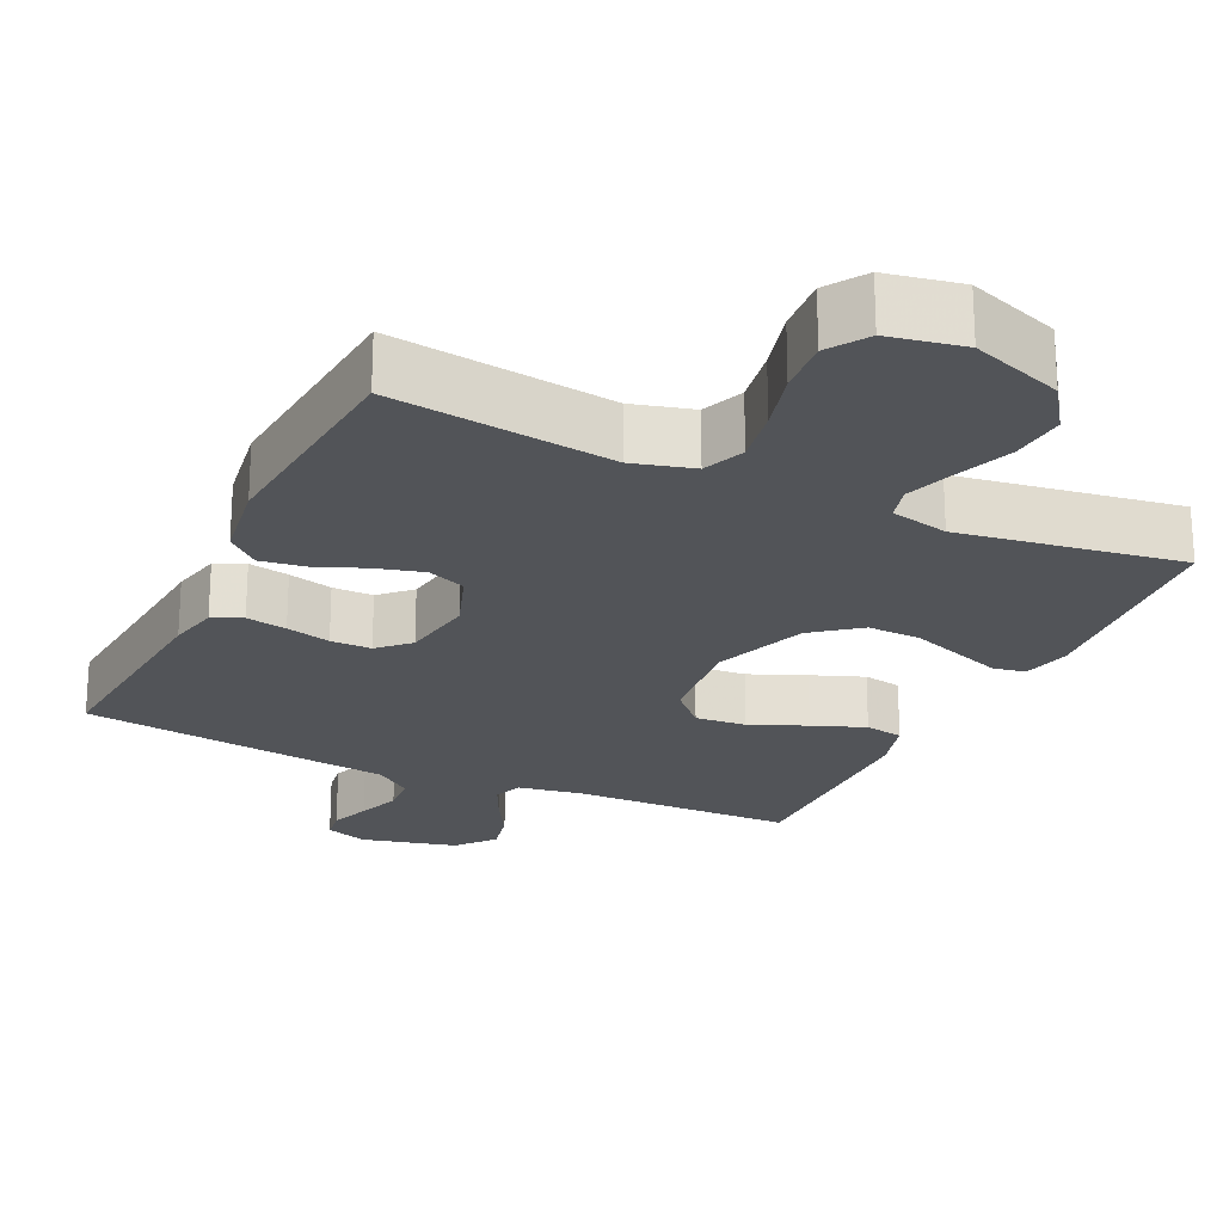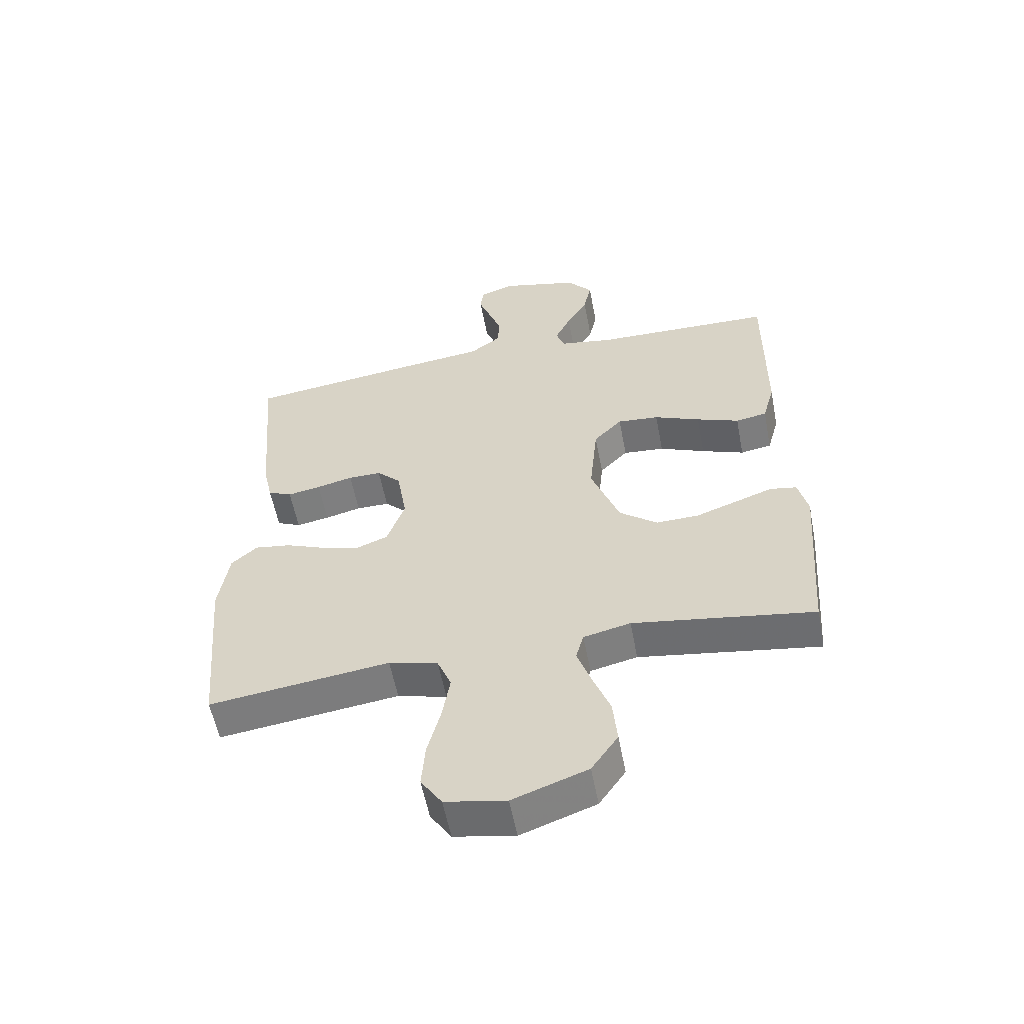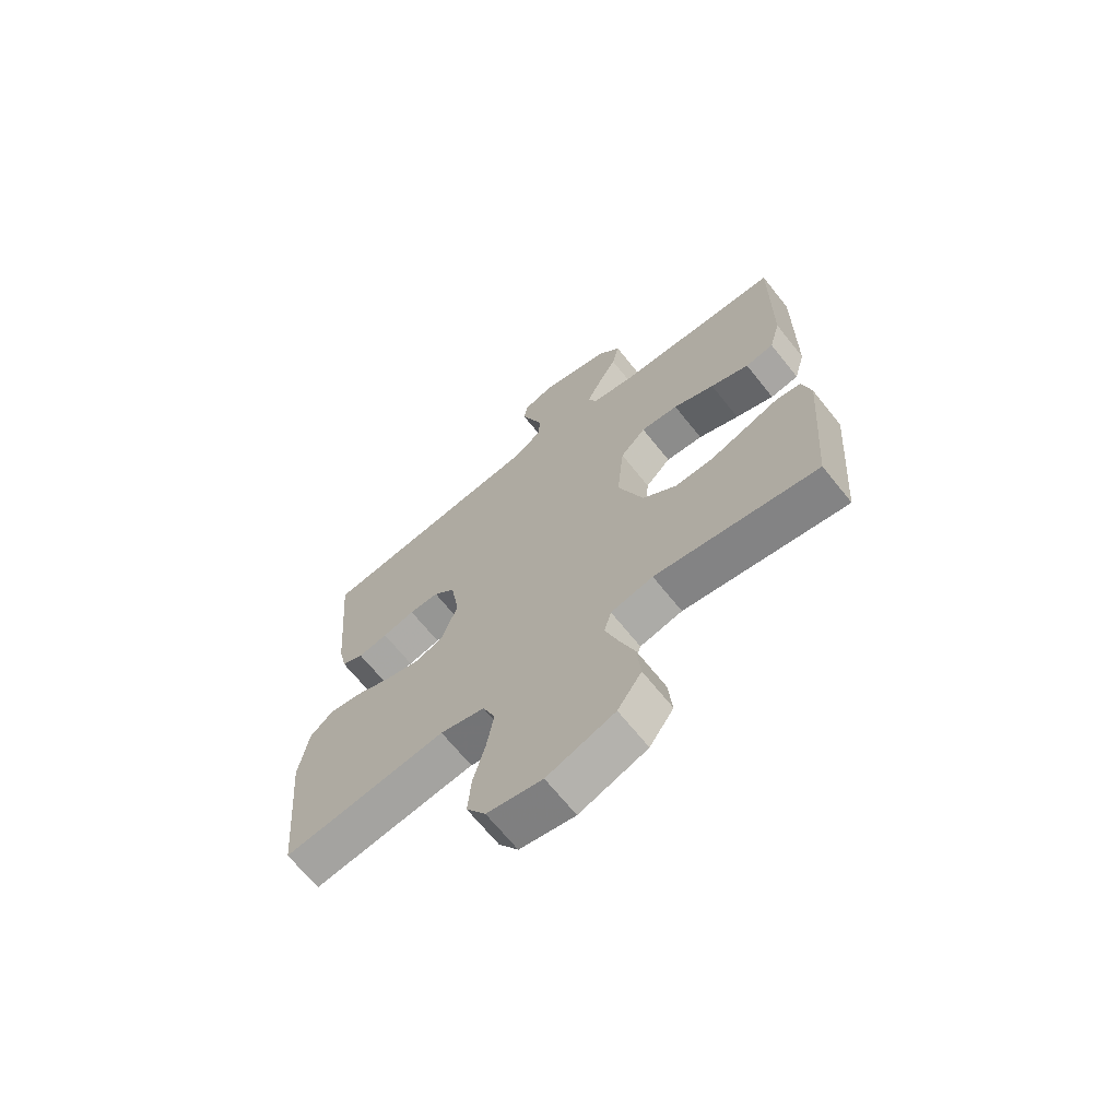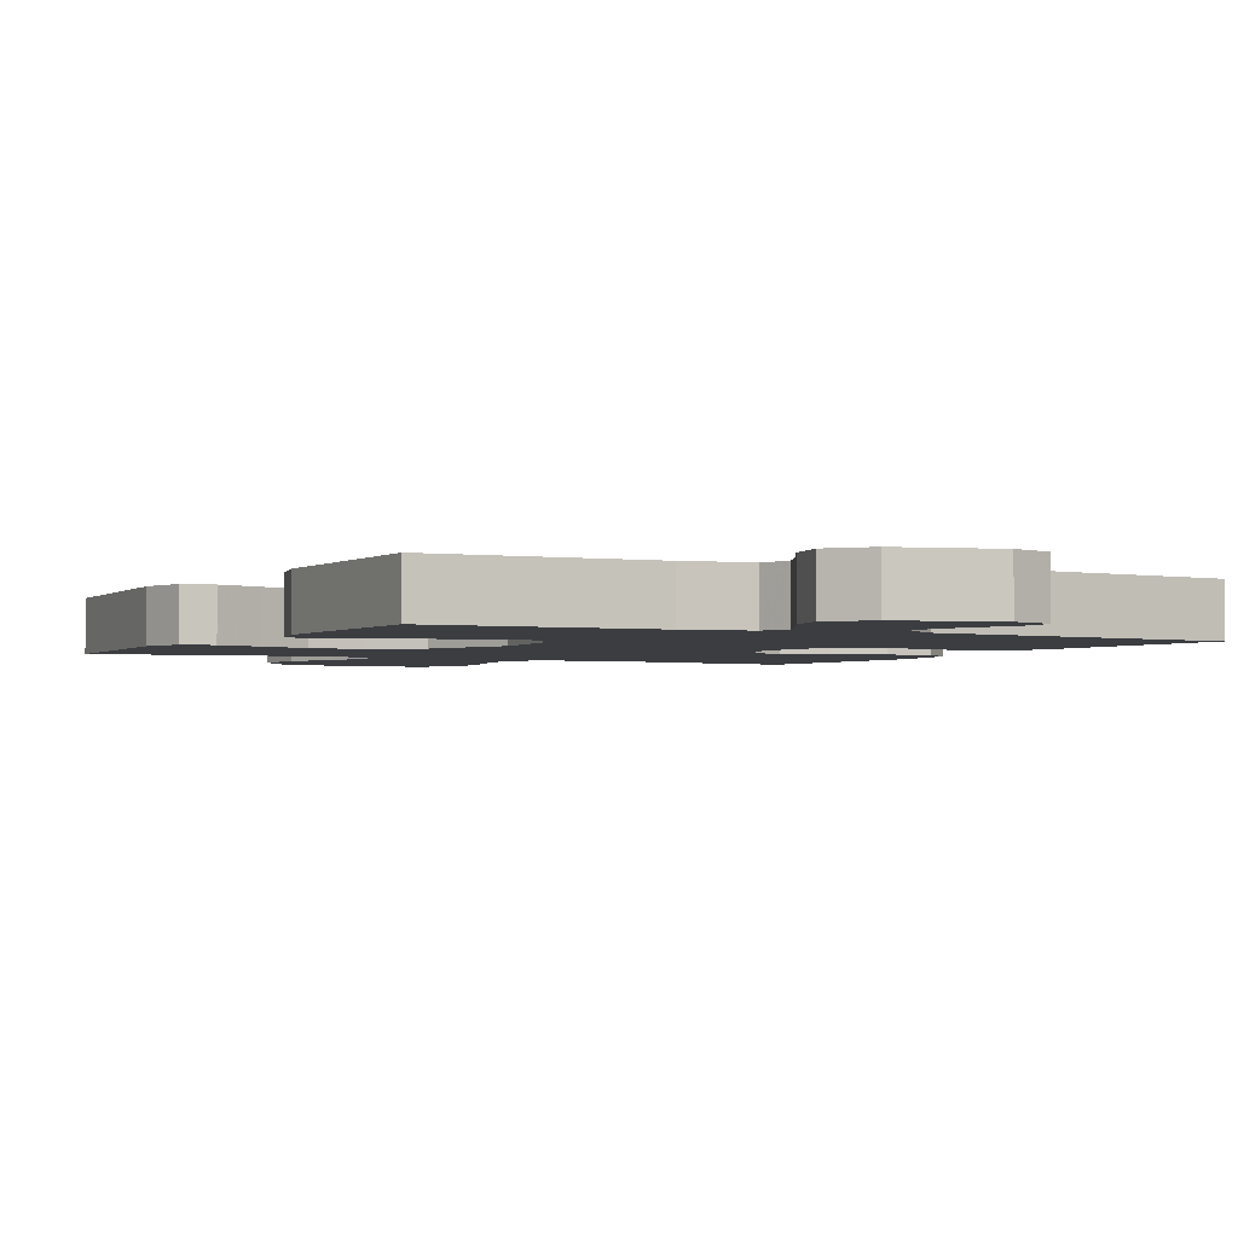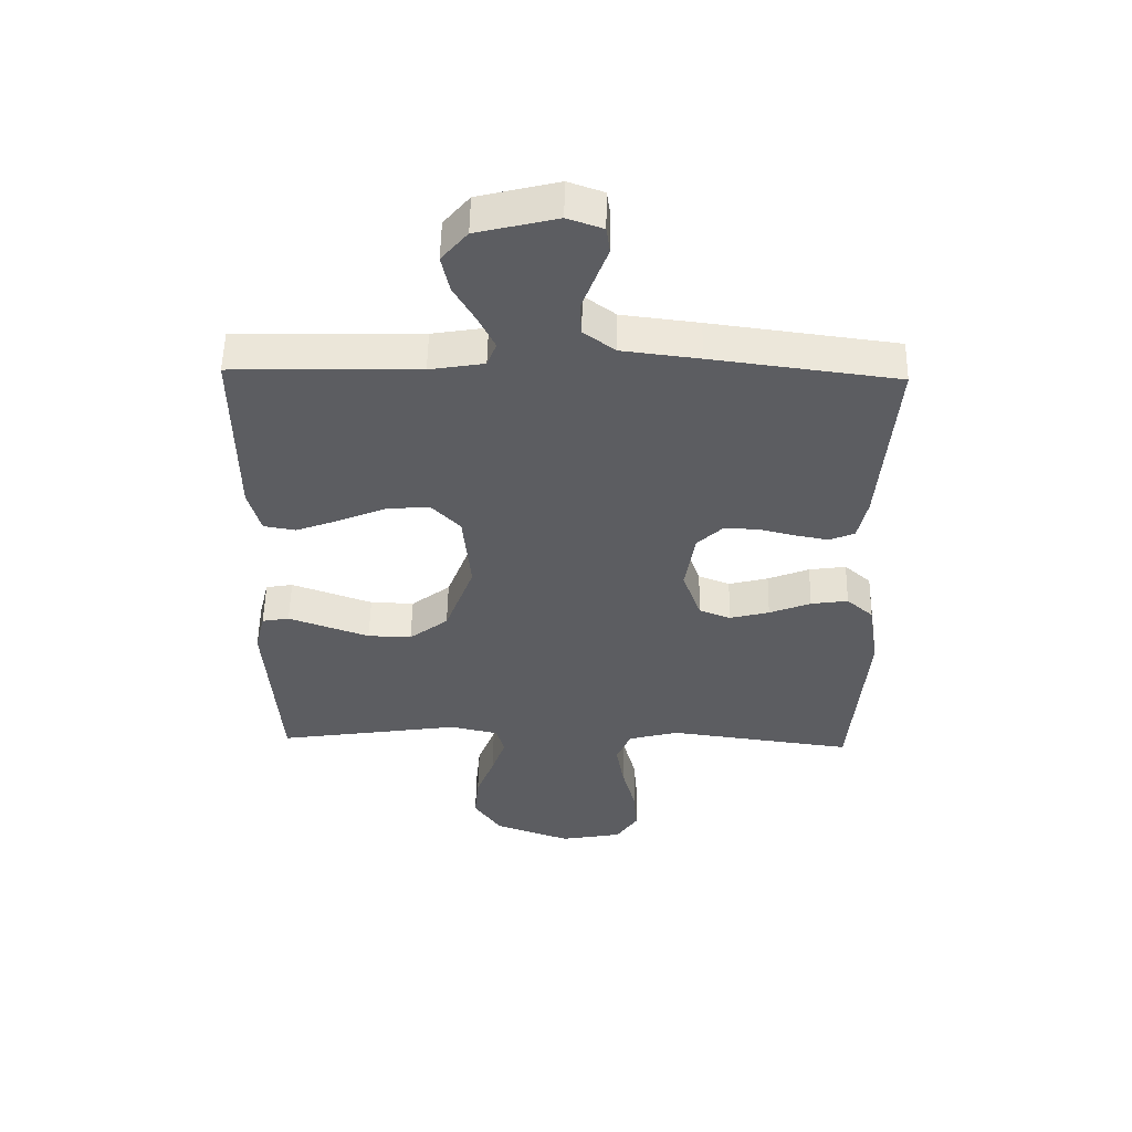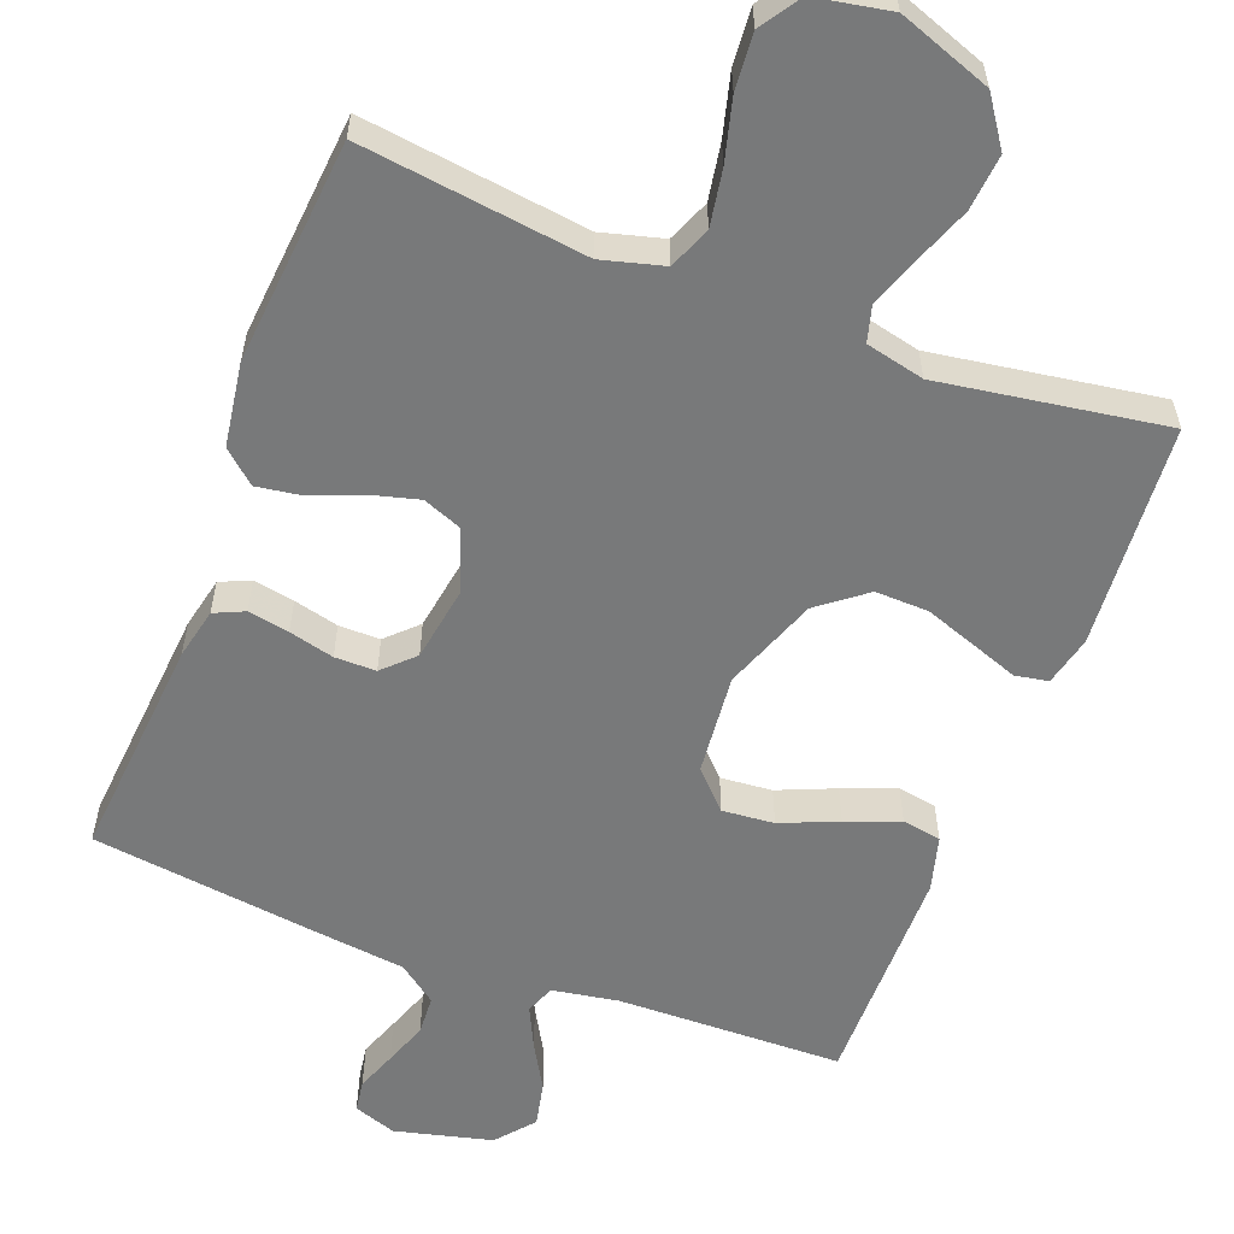
<metadata>
{"format":"obj","ext":"obj","renderer":"f3d","projection":"perspective","resolution":1024,"background":"white","views":[{"elev":-22.8,"azim":154.7,"up":"+Y"},{"elev":-56.9,"azim":-169.2,"up":"+Z"},{"elev":-67.7,"azim":-141.3,"up":"+Z"},{"elev":-2.5,"azim":-27.2,"up":"+Y"},{"elev":53.4,"azim":1.1,"up":"+Z"},{"elev":-57.7,"azim":159.1,"up":"+Y"}]}
</metadata>
<code>
v -0.5 0.07 -0.5
v -0.522 0.07 -0.2
v -0.506 0.07 -0.134
v -0.462 0.07 -0.126
v -0.401 0.07 -0.148
v -0.331 0.07 -0.173
v -0.26 0.07 -0.175
v -0.197 0.07 -0.126
v -0.15 0.07 0
v -0.163 0.07 0.134
v -0.21 0.07 0.183
v -0.279 0.07 0.177
v -0.355 0.07 0.145
v -0.426 0.07 0.118
v -0.478 0.07 0.127
v -0.498 0.07 0.2
v -0.5 0.07 0.5
v -0.2 0.07 0.507
v -0.112 0.07 0.522
v -0.097 0.07 0.561
v -0.123 0.07 0.615
v -0.158 0.07 0.676
v -0.171 0.07 0.736
v -0.129 0.07 0.786
v 0 0.07 0.818
v 0.057 0.07 0.798
v 0.063 0.07 0.756
v 0.043 0.07 0.702
v 0.022 0.07 0.644
v 0.025 0.07 0.592
v 0.076 0.07 0.554
v 0.2 0.07 0.539
v 0.5 0.07 0.5
v 0.475 0.07 0.2
v 0.46 0.07 0.132
v 0.42 0.07 0.114
v 0.365 0.07 0.124
v 0.305 0.07 0.139
v 0.25 0.07 0.139
v 0.21 0.07 0.1
v 0.194 0.07 0
v 0.224 0.07 -0.084
v 0.275 0.07 -0.104
v 0.339 0.07 -0.087
v 0.406 0.07 -0.06
v 0.466 0.07 -0.051
v 0.509 0.07 -0.089
v 0.526 0.07 -0.2
v 0.5 0.07 -0.5
v 0.2 0.07 -0.461
v 0.118 0.07 -0.483
v 0.095 0.07 -0.539
v 0.108 0.07 -0.615
v 0.13 0.07 -0.698
v 0.136 0.07 -0.773
v 0.101 0.07 -0.826
v 0 0.07 -0.845
v -0.124 0.07 -0.8
v -0.168 0.07 -0.736
v -0.161 0.07 -0.661
v -0.132 0.07 -0.585
v -0.109 0.07 -0.519
v -0.122 0.07 -0.472
v -0.2 0.07 -0.454
v -0.5 0 -0.5
v -0.522 0 -0.2
v -0.506 0 -0.134
v -0.462 0 -0.126
v -0.401 0 -0.148
v -0.331 0 -0.173
v -0.26 0 -0.175
v -0.197 0 -0.126
v -0.15 0 0
v -0.163 0 0.134
v -0.21 0 0.183
v -0.279 0 0.177
v -0.355 0 0.145
v -0.426 0 0.118
v -0.478 0 0.127
v -0.498 0 0.2
v -0.5 0 0.5
v -0.2 0 0.507
v -0.112 0 0.522
v -0.097 0 0.561
v -0.123 0 0.615
v -0.158 0 0.676
v -0.171 0 0.736
v -0.129 0 0.786
v 0 0 0.818
v 0.057 0 0.798
v 0.063 0 0.756
v 0.043 0 0.702
v 0.022 0 0.644
v 0.025 0 0.592
v 0.076 0 0.554
v 0.2 0 0.539
v 0.5 0 0.5
v 0.475 0 0.2
v 0.46 0 0.132
v 0.42 0 0.114
v 0.365 0 0.124
v 0.305 0 0.139
v 0.25 0 0.139
v 0.21 0 0.1
v 0.194 0 0
v 0.224 0 -0.084
v 0.275 0 -0.104
v 0.339 0 -0.087
v 0.406 0 -0.06
v 0.466 0 -0.051
v 0.509 0 -0.089
v 0.526 0 -0.2
v 0.5 0 -0.5
v 0.2 0 -0.461
v 0.118 0 -0.483
v 0.095 0 -0.539
v 0.108 0 -0.615
v 0.13 0 -0.698
v 0.136 0 -0.773
v 0.101 0 -0.826
v 0 0 -0.845
v -0.124 0 -0.8
v -0.168 0 -0.736
v -0.161 0 -0.661
v -0.132 0 -0.585
v -0.109 0 -0.519
v -0.122 0 -0.472
v -0.2 0 -0.454
f 58 59 60 61
f 58 61 62
f 57 58 62
f 56 57 62 63
f 53 54 55 56
f 52 53 56 63
f 47 48 49 50
f 47 50 51
f 44 45 46 47
f 43 44 47 51
f 42 43 51
f 41 42 51 52
f 35 36 37 38
f 33 34 35 38
f 31 32 33 38
f 30 31 38 39
f 25 26 27 28
f 25 28 29
f 24 25 29 30
f 21 22 23 24
f 20 21 24 30
f 15 16 17 18
f 15 18 19
f 12 13 14 15
f 12 15 19
f 11 12 19
f 10 11 19 20
f 2 3 4 5
f 64 1 2 5
f 63 64 5 6
f 40 41 52 63
f 20 30 39 40
f 9 10 20 40
f 8 9 40 63
f 7 8 63
f 6 7 63
f 125 124 123 122
f 126 125 122
f 126 122 121
f 127 126 121 120
f 120 119 118 117
f 127 120 117 116
f 114 113 112 111
f 115 114 111
f 111 110 109 108
f 115 111 108 107
f 115 107 106
f 116 115 106 105
f 102 101 100 99
f 102 99 98 97
f 102 97 96 95
f 103 102 95 94
f 92 91 90 89
f 93 92 89
f 94 93 89 88
f 88 87 86 85
f 94 88 85 84
f 82 81 80 79
f 83 82 79
f 79 78 77 76
f 83 79 76
f 83 76 75
f 84 83 75 74
f 69 68 67 66
f 69 66 65 128
f 70 69 128 127
f 127 116 105 104
f 104 103 94 84
f 104 84 74 73
f 127 104 73 72
f 127 72 71
f 127 71 70
f 1 65 66 2
f 2 66 67 3
f 3 67 68 4
f 4 68 69 5
f 5 69 70 6
f 6 70 71 7
f 7 71 72 8
f 8 72 73 9
f 9 73 74 10
f 10 74 75 11
f 11 75 76 12
f 12 76 77 13
f 13 77 78 14
f 14 78 79 15
f 15 79 80 16
f 16 80 81 17
f 17 81 82 18
f 18 82 83 19
f 19 83 84 20
f 20 84 85 21
f 21 85 86 22
f 22 86 87 23
f 23 87 88 24
f 24 88 89 25
f 25 89 90 26
f 26 90 91 27
f 27 91 92 28
f 28 92 93 29
f 29 93 94 30
f 30 94 95 31
f 31 95 96 32
f 32 96 97 33
f 33 97 98 34
f 34 98 99 35
f 35 99 100 36
f 36 100 101 37
f 37 101 102 38
f 38 102 103 39
f 39 103 104 40
f 40 104 105 41
f 41 105 106 42
f 42 106 107 43
f 43 107 108 44
f 44 108 109 45
f 45 109 110 46
f 46 110 111 47
f 47 111 112 48
f 48 112 113 49
f 49 113 114 50
f 50 114 115 51
f 51 115 116 52
f 52 116 117 53
f 53 117 118 54
f 54 118 119 55
f 55 119 120 56
f 56 120 121 57
f 57 121 122 58
f 58 122 123 59
f 59 123 124 60
f 60 124 125 61
f 61 125 126 62
f 62 126 127 63
f 63 127 128 64
f 64 128 65 1

</code>
